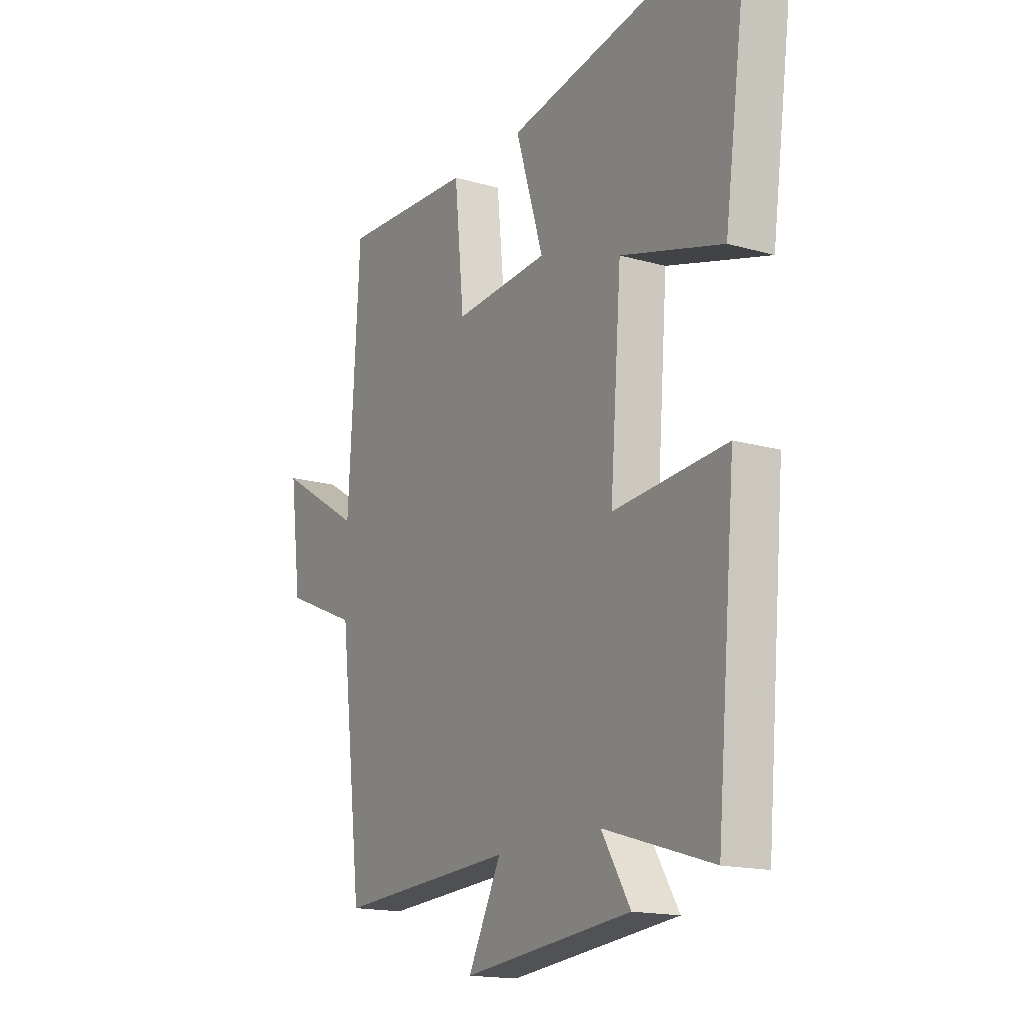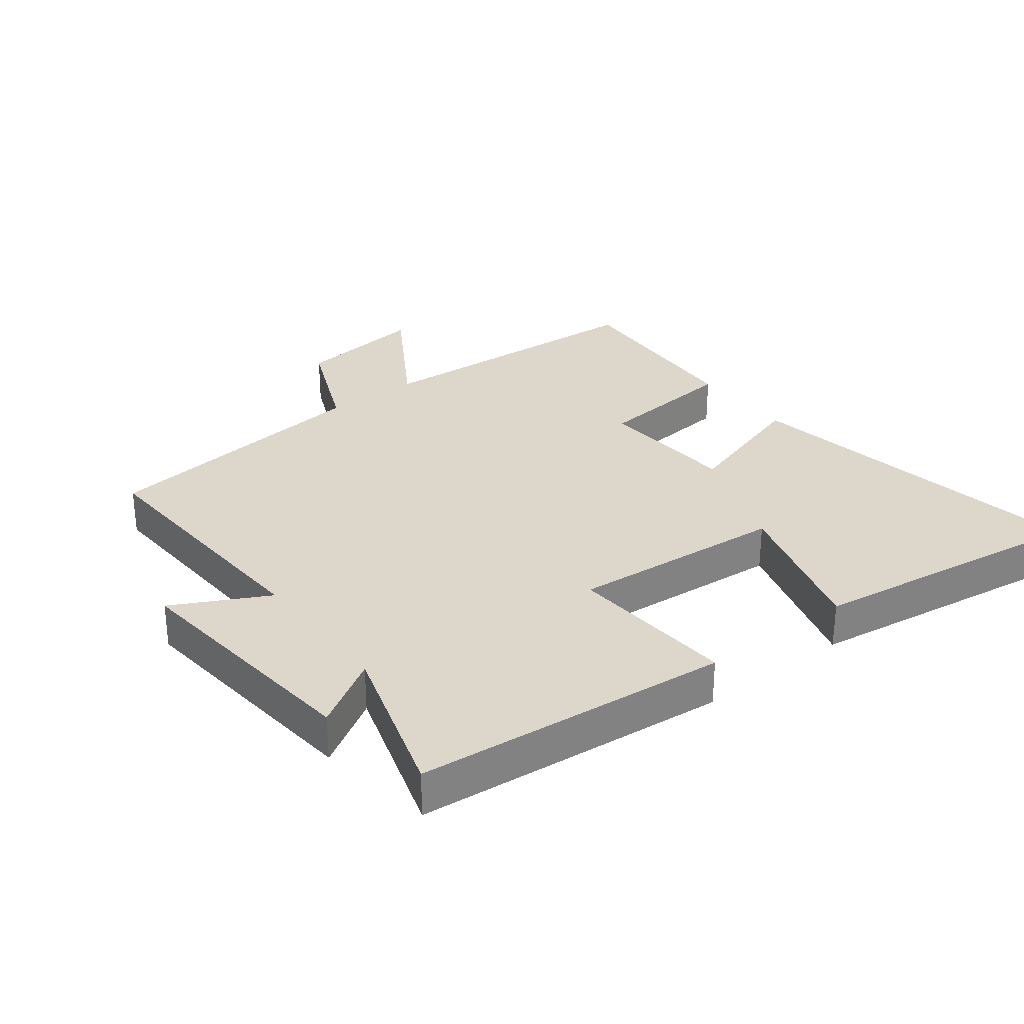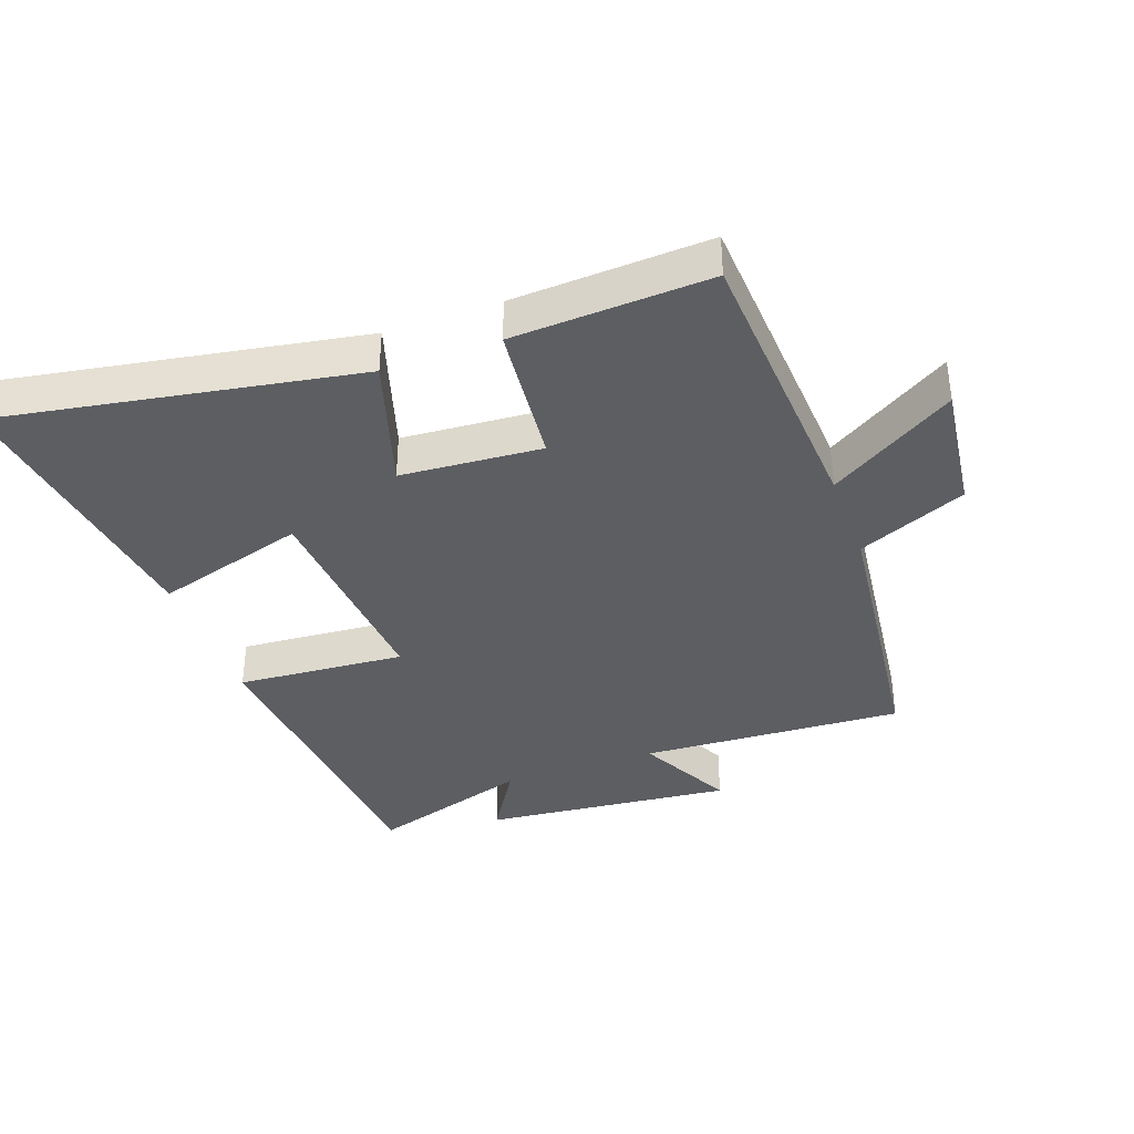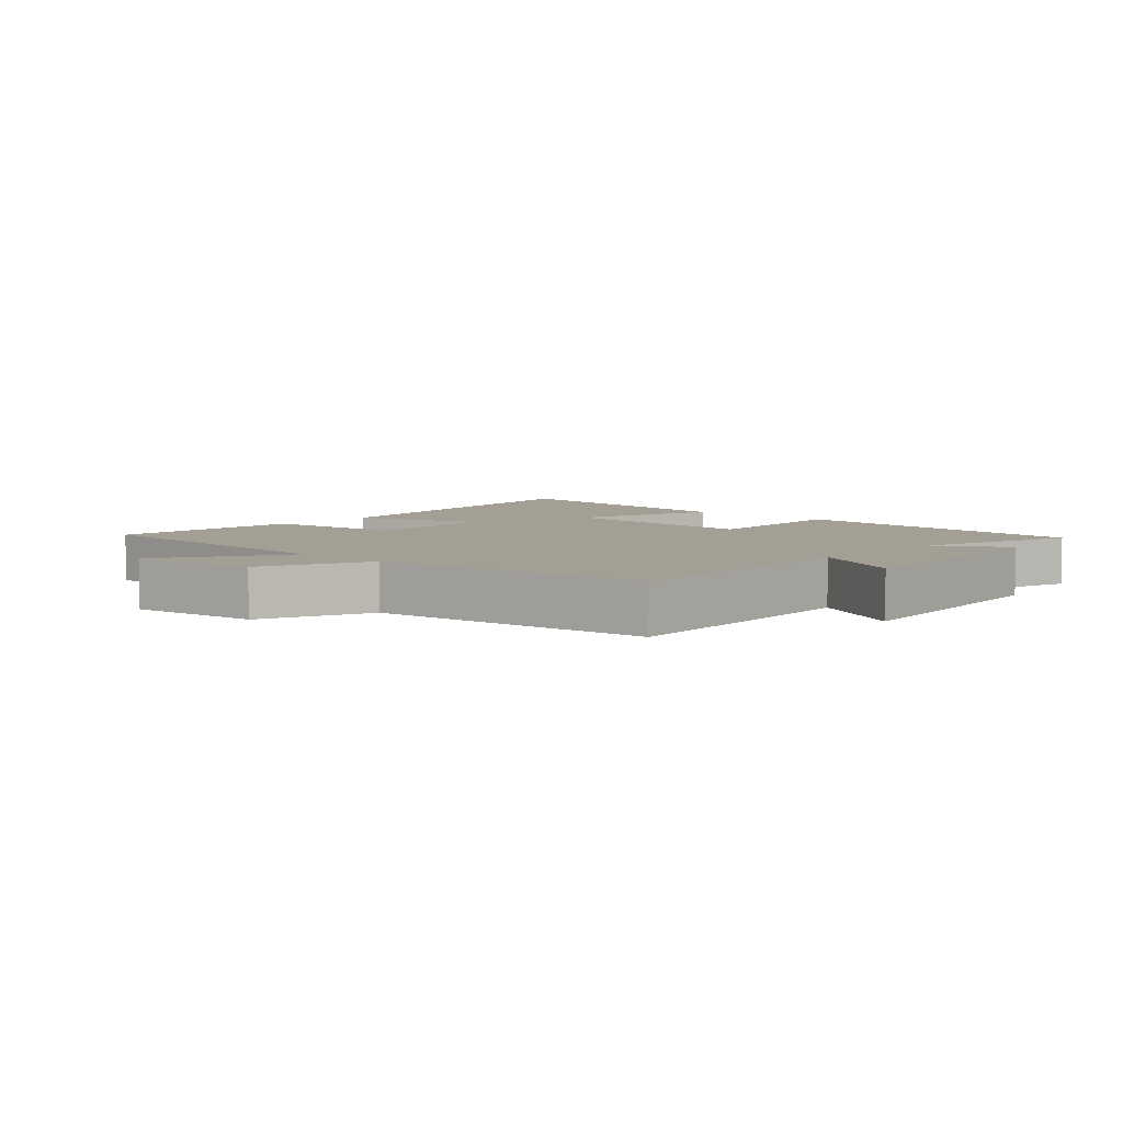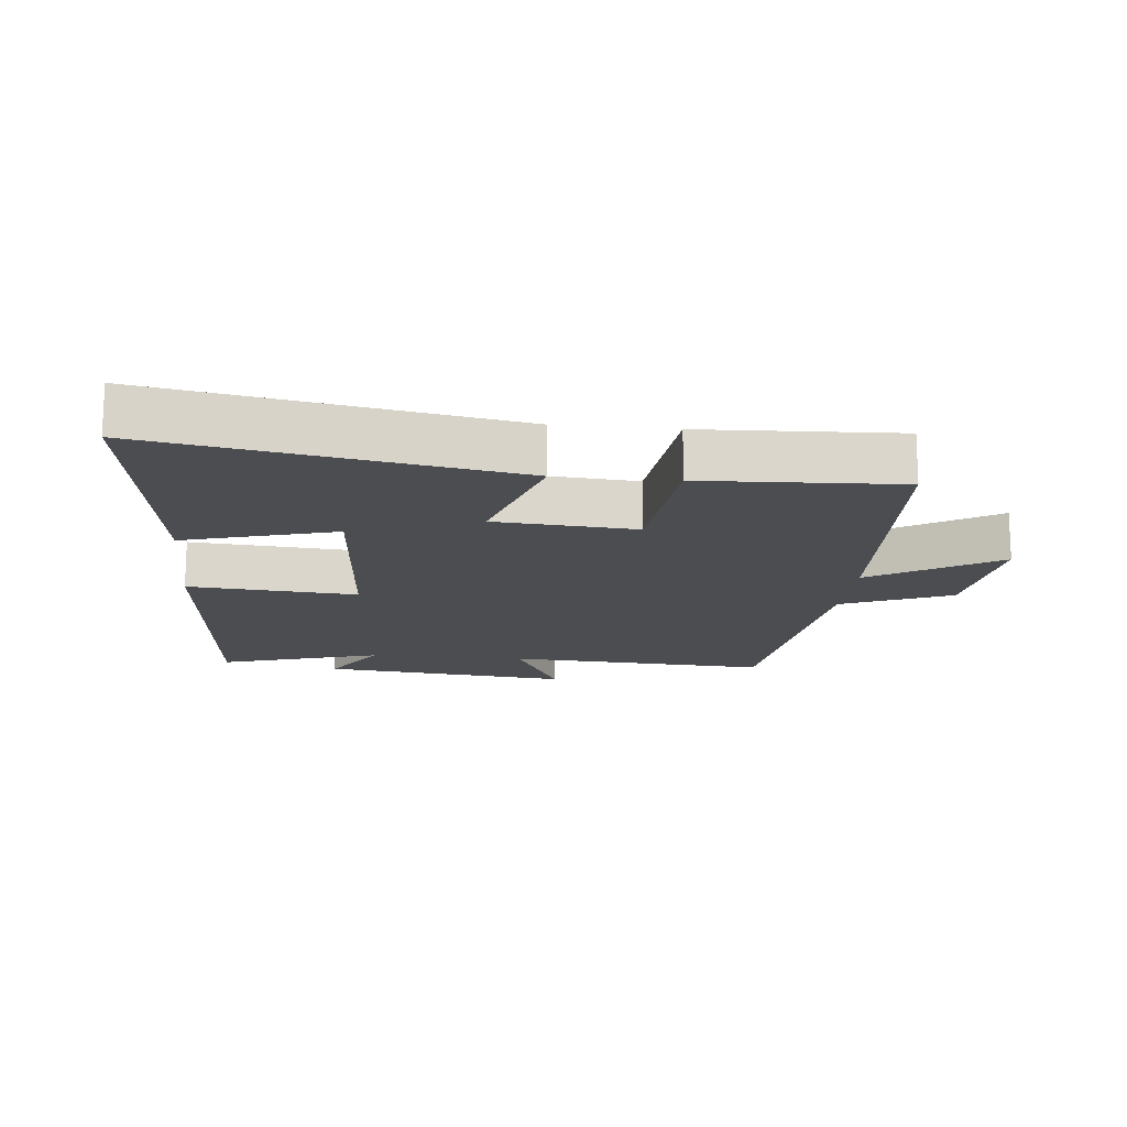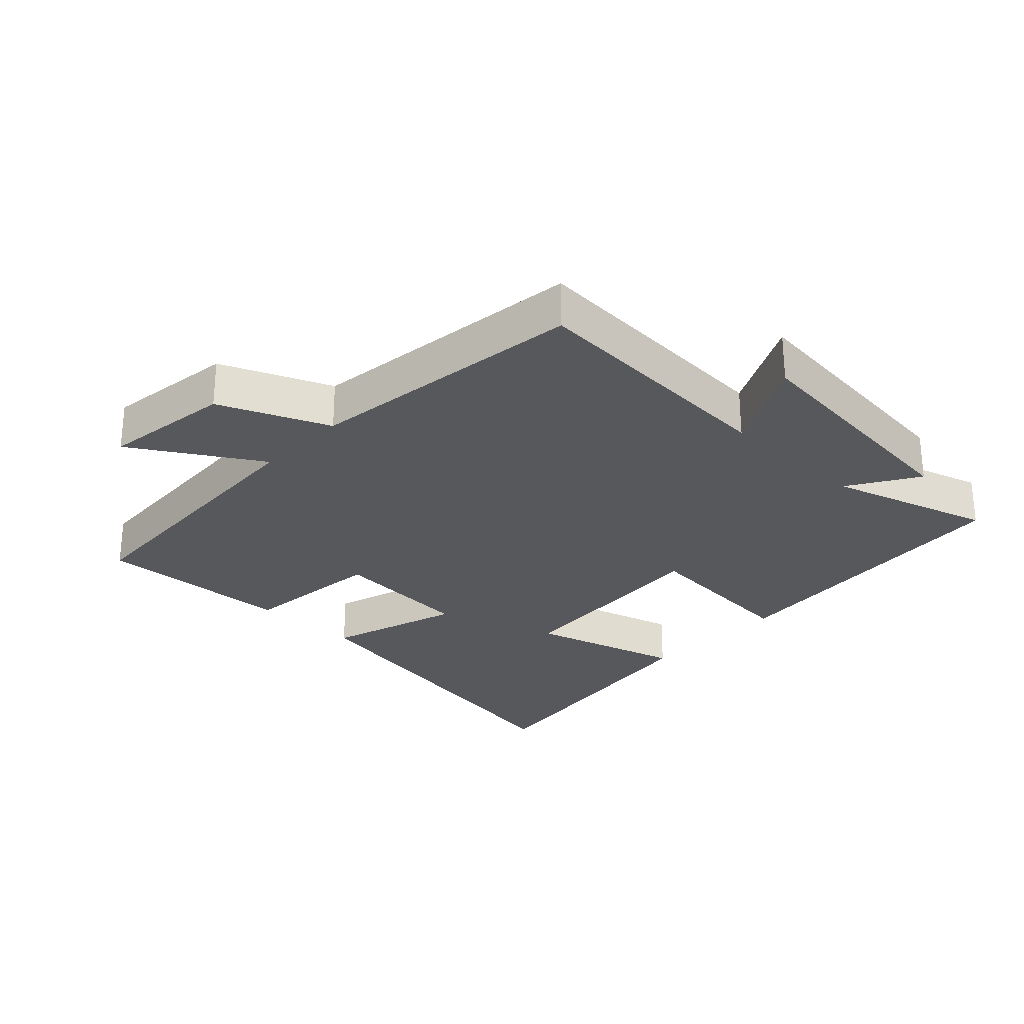
<metadata>
{"format":"obj","ext":"obj","renderer":"f3d","projection":"perspective","resolution":1024,"background":"white","views":[{"elev":-16.4,"azim":-120.3,"up":"+Z"},{"elev":30.5,"azim":-127.3,"up":"+Y"},{"elev":-37.9,"azim":19.9,"up":"+Y"},{"elev":5.5,"azim":132.6,"up":"+Y"},{"elev":-15.9,"azim":-5.9,"up":"+Y"},{"elev":-27.7,"azim":136.3,"up":"+Y"}]}
</metadata>
<code>
v 0.473 0.07 0.515
v 0.5 0.07 0.065
v 0.695 0.07 0.185
v 0.669 0.07 -0.017
v 0.5 0.07 -0.089
v 0.448 0.07 -0.523
v 0.04 0.07 -0.5
v 0.116 0.07 -0.648
v -0.272 0.07 -0.608
v -0.206 0.07 -0.5
v -0.456 0.07 -0.577
v -0.5 0.07 -0.088
v -0.239 0.07 -0.108
v -0.265 0.07 0.226
v -0.5 0.07 0.158
v -0.561 0.07 0.597
v -0.008 0.07 0.5
v -0.072 0.07 0.294
v 0.146 0.07 0.278
v 0.168 0.07 0.5
v 0.473 0 0.515
v 0.5 0 0.065
v 0.695 0 0.185
v 0.669 0 -0.017
v 0.5 0 -0.089
v 0.448 0 -0.523
v 0.04 0 -0.5
v 0.116 0 -0.648
v -0.272 0 -0.608
v -0.206 0 -0.5
v -0.456 0 -0.577
v -0.5 0 -0.088
v -0.239 0 -0.108
v -0.265 0 0.226
v -0.5 0 0.158
v -0.561 0 0.597
v -0.008 0 0.5
v -0.072 0 0.294
v 0.146 0 0.278
v 0.168 0 0.5
f 19 20 1 2
f 18 19 2
f 16 17 18
f 15 16 18
f 14 15 18
f 13 14 18 2
f 10 11 12 13
f 10 13 2
f 7 8 9 10
f 7 10 2 3
f 5 6 7
f 5 7 3
f 3 4 5
f 22 21 40 39
f 22 39 38
f 38 37 36
f 38 36 35
f 38 35 34
f 22 38 34 33
f 33 32 31 30
f 22 33 30
f 30 29 28 27
f 23 22 30 27
f 27 26 25
f 23 27 25
f 25 24 23
f 1 21 22 2
f 2 22 23 3
f 3 23 24 4
f 4 24 25 5
f 5 25 26 6
f 6 26 27 7
f 7 27 28 8
f 8 28 29 9
f 9 29 30 10
f 10 30 31 11
f 11 31 32 12
f 12 32 33 13
f 13 33 34 14
f 14 34 35 15
f 15 35 36 16
f 16 36 37 17
f 17 37 38 18
f 18 38 39 19
f 19 39 40 20
f 20 40 21 1

</code>
